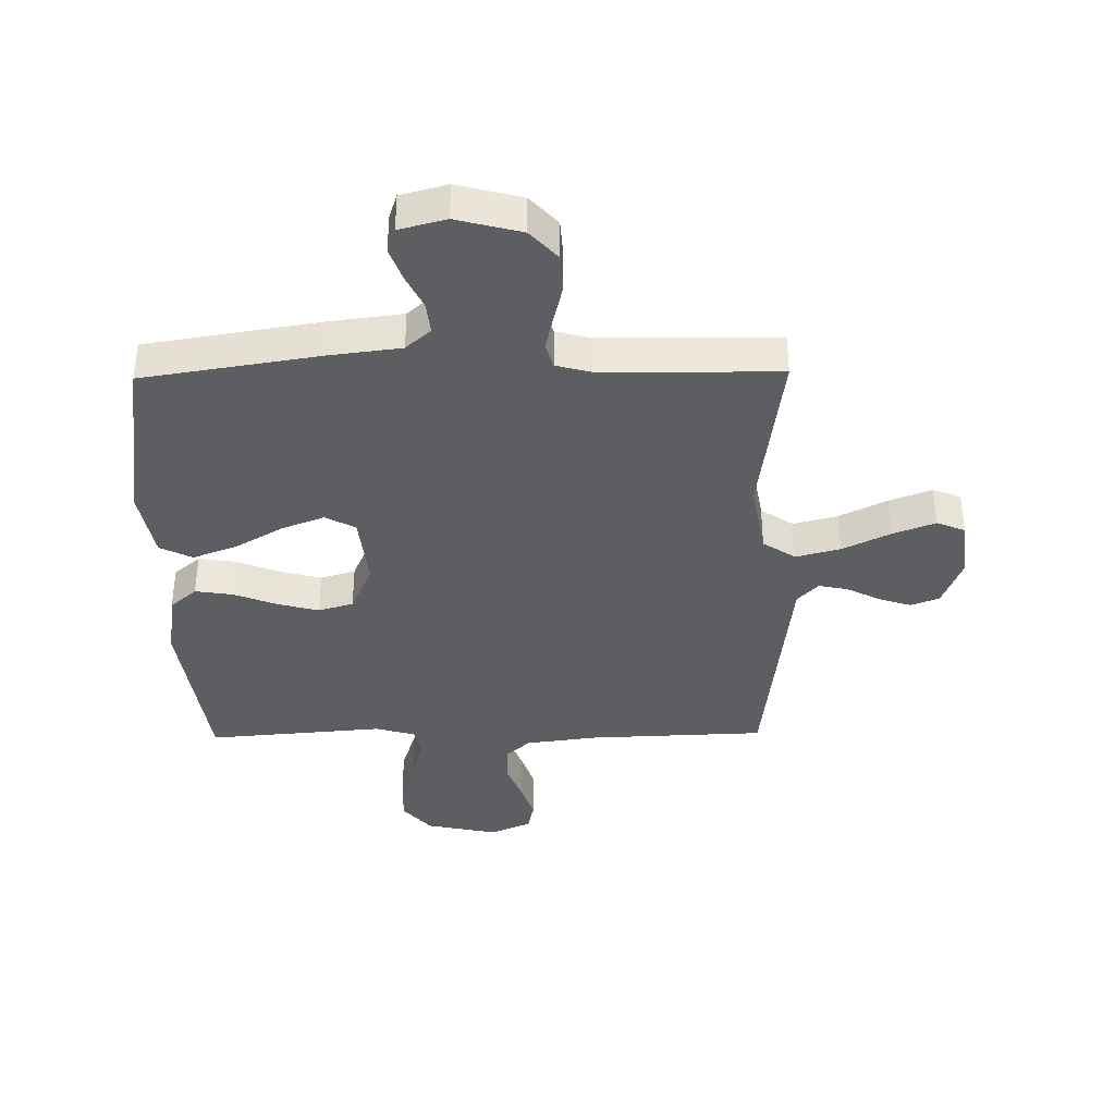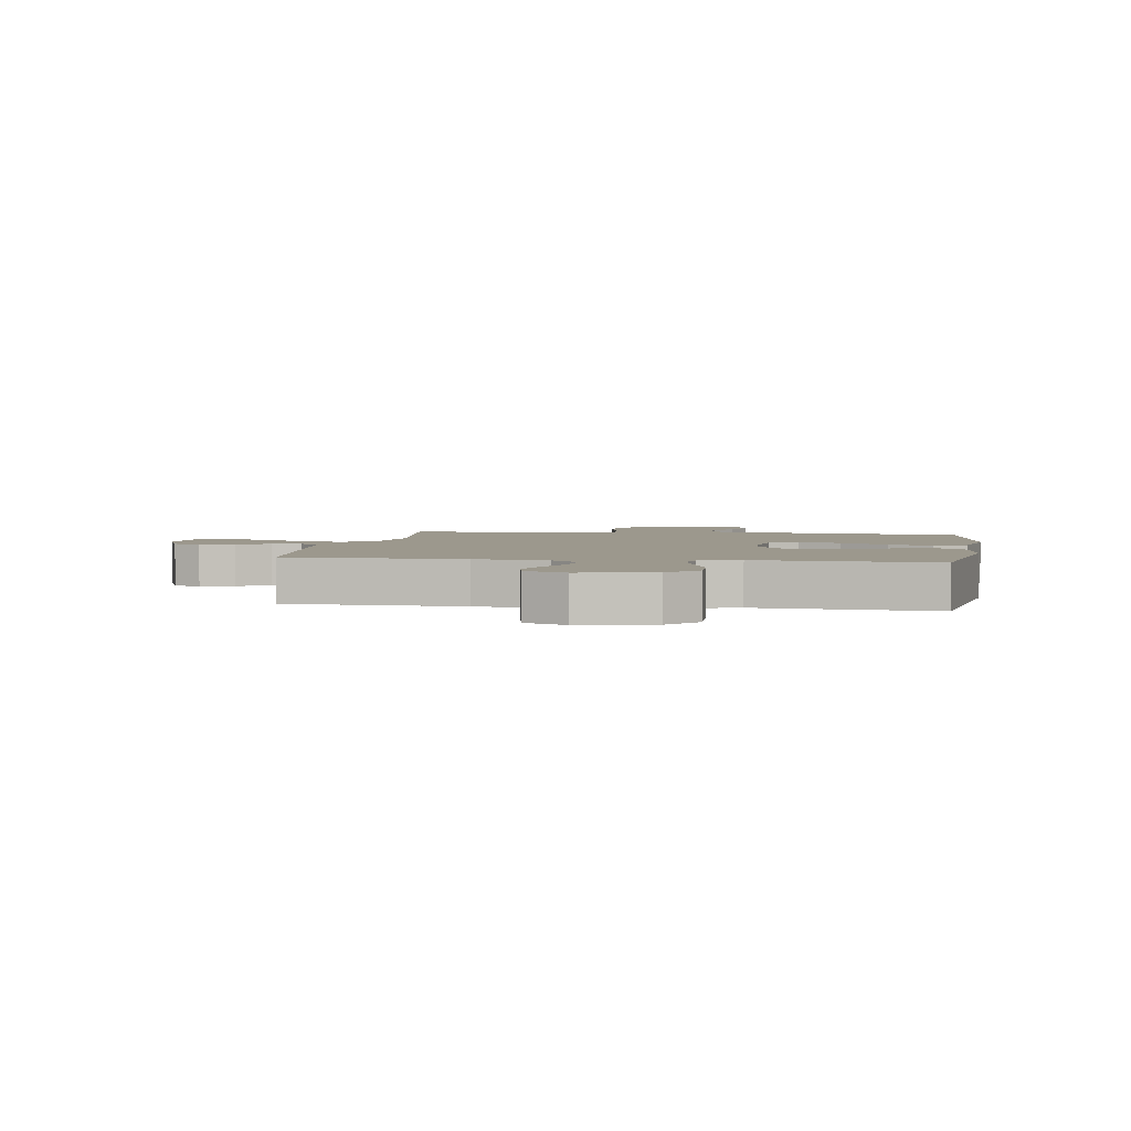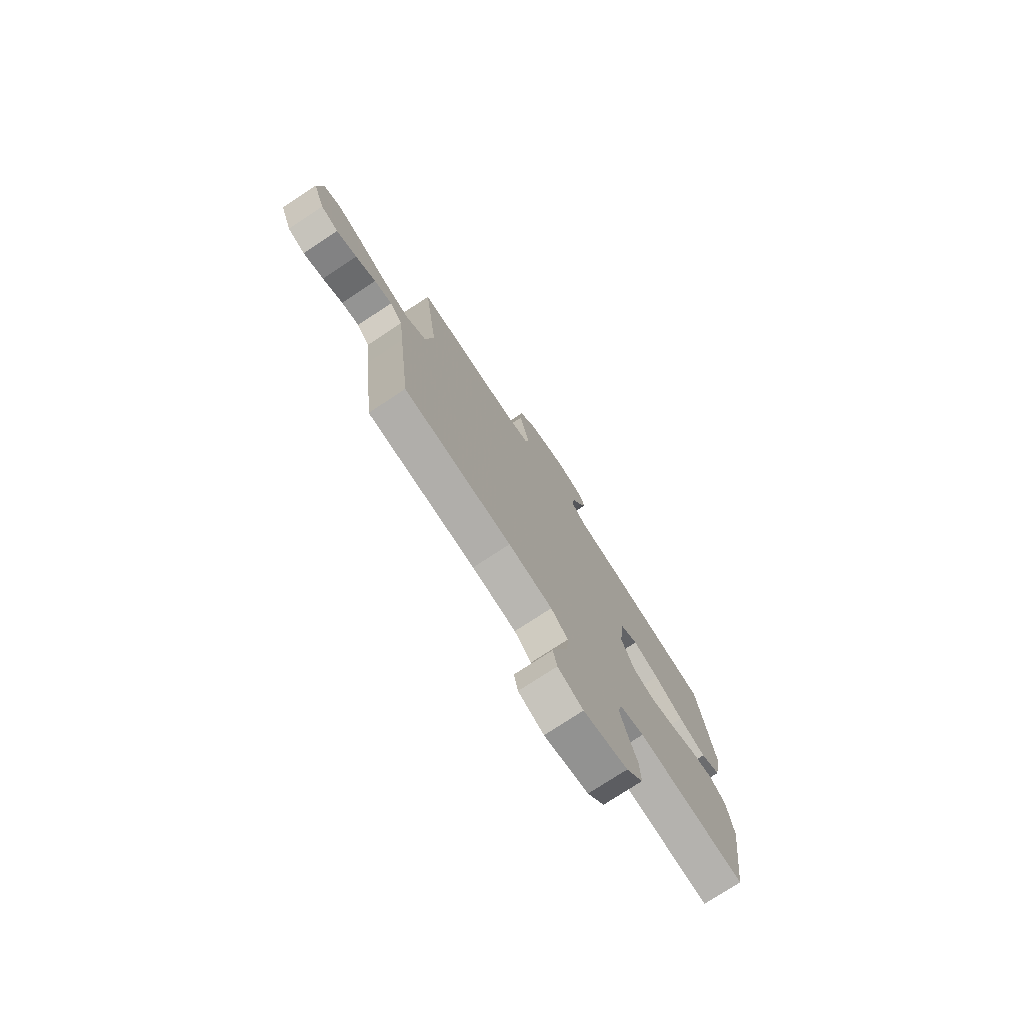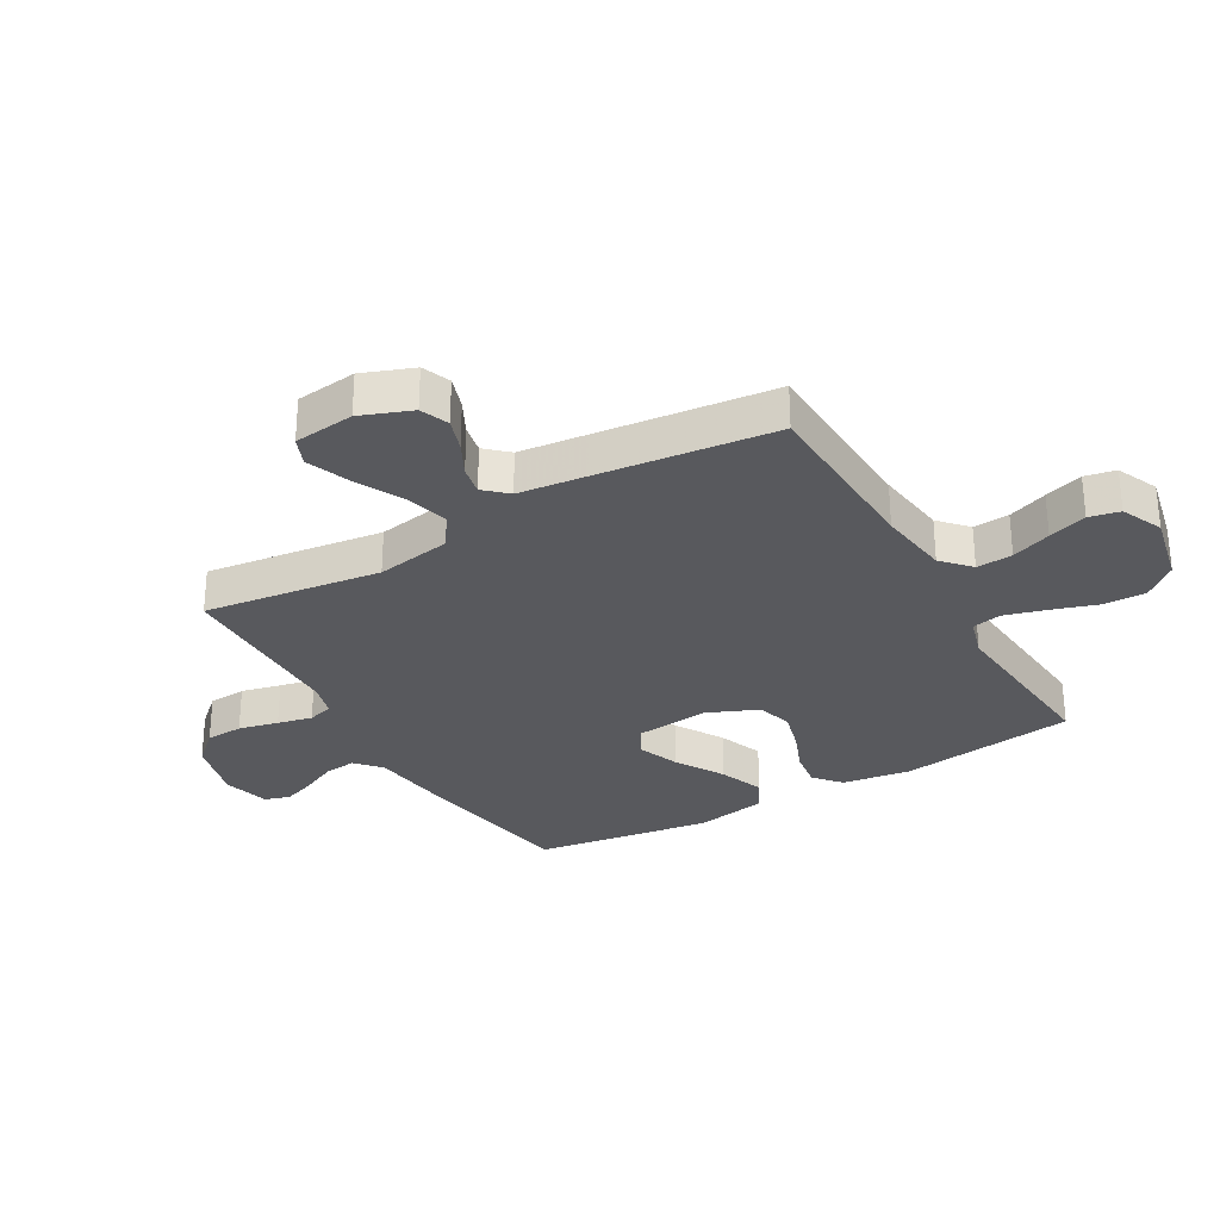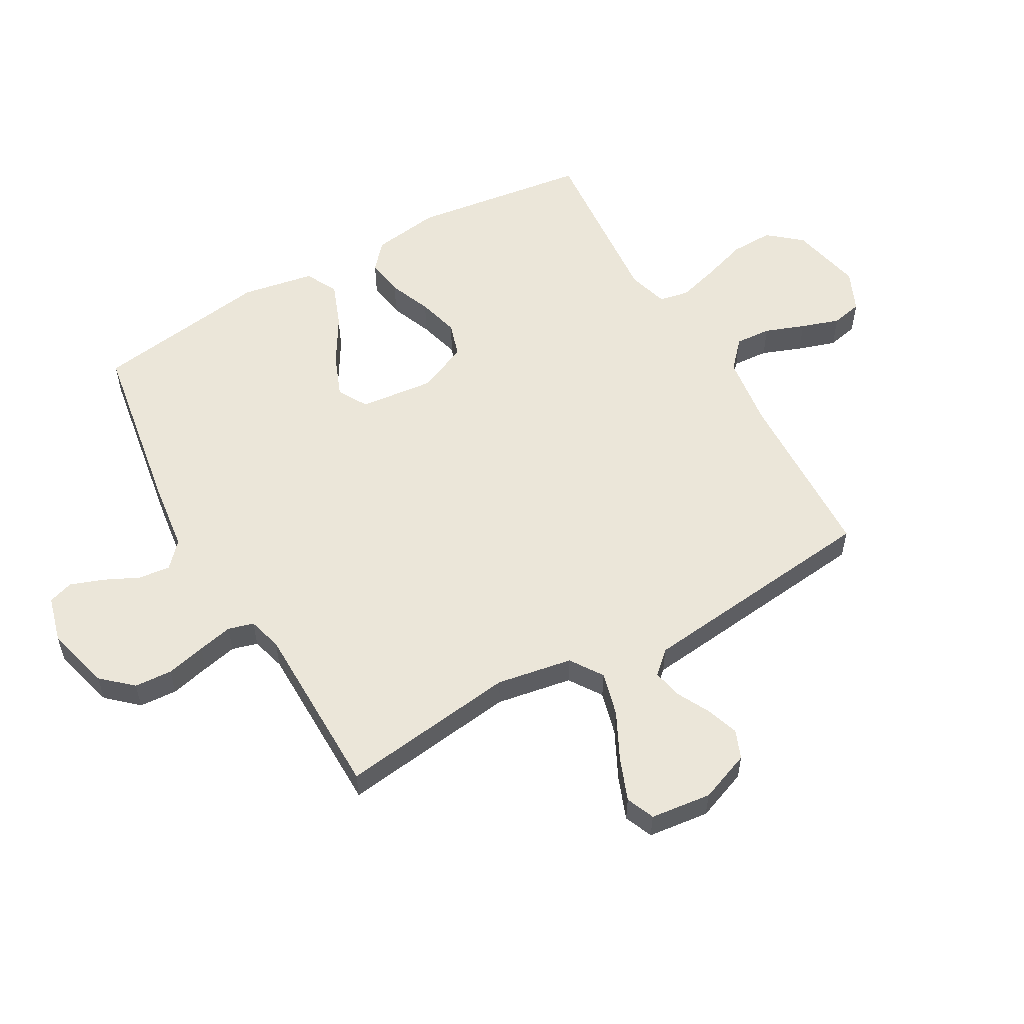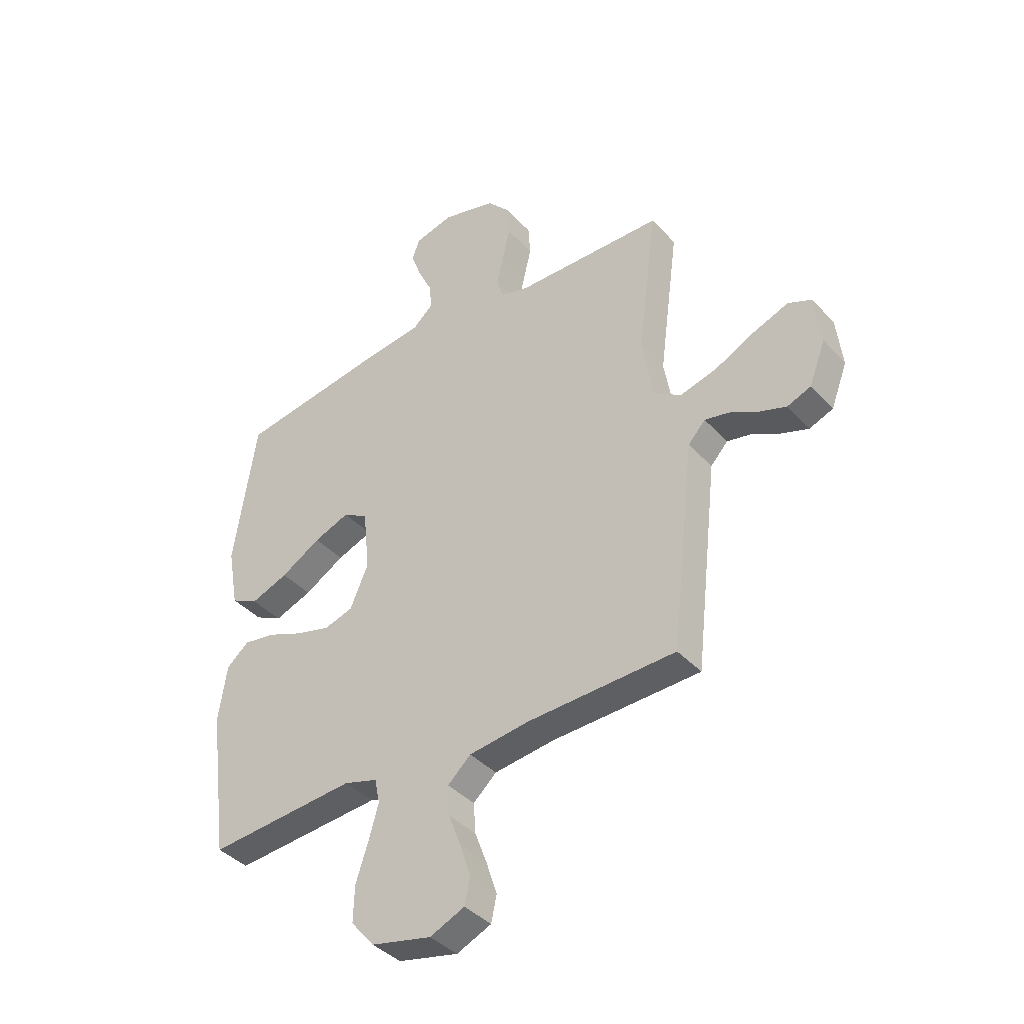
<metadata>
{"format":"obj","ext":"obj","renderer":"f3d","projection":"perspective","resolution":1024,"background":"white","views":[{"elev":-37.3,"azim":0.9,"up":"+Y"},{"elev":3.0,"azim":-170.9,"up":"+Y"},{"elev":-76.3,"azim":123.3,"up":"+Z"},{"elev":-29.8,"azim":120.1,"up":"+Y"},{"elev":56.0,"azim":60.5,"up":"+Y"},{"elev":-39.5,"azim":37.5,"up":"+Z"}]}
</metadata>
<code>
v -0.5 0.07 -0.5
v -0.54 0.07 -0.2
v -0.523 0.07 -0.085
v -0.478 0.07 -0.046
v -0.414 0.07 -0.056
v -0.342 0.07 -0.085
v -0.272 0.07 -0.104
v -0.213 0.07 -0.086
v -0.176 0.07 0
v -0.189 0.07 0.125
v -0.239 0.07 0.154
v -0.311 0.07 0.126
v -0.392 0.07 0.078
v -0.468 0.07 0.049
v -0.523 0.07 0.077
v -0.545 0.07 0.2
v -0.5 0.07 0.5
v -0.2 0.07 0.548
v -0.081 0.07 0.563
v -0.039 0.07 0.601
v -0.045 0.07 0.655
v -0.073 0.07 0.714
v -0.093 0.07 0.77
v -0.079 0.07 0.812
v 0 0.07 0.833
v 0.109 0.07 0.804
v 0.155 0.07 0.753
v 0.159 0.07 0.689
v 0.143 0.07 0.622
v 0.13 0.07 0.563
v 0.142 0.07 0.52
v 0.2 0.07 0.504
v 0.5 0.07 0.5
v 0.46 0.07 0.2
v 0.482 0.07 0.072
v 0.537 0.07 0.035
v 0.612 0.07 0.055
v 0.692 0.07 0.095
v 0.764 0.07 0.123
v 0.812 0.07 0.103
v 0.824 0.07 0
v 0.791 0.07 -0.086
v 0.743 0.07 -0.105
v 0.687 0.07 -0.086
v 0.631 0.07 -0.057
v 0.582 0.07 -0.047
v 0.547 0.07 -0.085
v 0.534 0.07 -0.2
v 0.5 0.07 -0.5
v 0.2 0.07 -0.511
v 0.078 0.07 -0.527
v 0.031 0.07 -0.57
v 0.035 0.07 -0.631
v 0.06 0.07 -0.698
v 0.081 0.07 -0.763
v 0.07 0.07 -0.815
v 0 0.07 -0.846
v -0.122 0.07 -0.819
v -0.169 0.07 -0.763
v -0.167 0.07 -0.691
v -0.142 0.07 -0.615
v -0.122 0.07 -0.545
v -0.132 0.07 -0.495
v -0.2 0.07 -0.475
v -0.5 0 -0.5
v -0.54 0 -0.2
v -0.523 0 -0.085
v -0.478 0 -0.046
v -0.414 0 -0.056
v -0.342 0 -0.085
v -0.272 0 -0.104
v -0.213 0 -0.086
v -0.176 0 0
v -0.189 0 0.125
v -0.239 0 0.154
v -0.311 0 0.126
v -0.392 0 0.078
v -0.468 0 0.049
v -0.523 0 0.077
v -0.545 0 0.2
v -0.5 0 0.5
v -0.2 0 0.548
v -0.081 0 0.563
v -0.039 0 0.601
v -0.045 0 0.655
v -0.073 0 0.714
v -0.093 0 0.77
v -0.079 0 0.812
v 0 0 0.833
v 0.109 0 0.804
v 0.155 0 0.753
v 0.159 0 0.689
v 0.143 0 0.622
v 0.13 0 0.563
v 0.142 0 0.52
v 0.2 0 0.504
v 0.5 0 0.5
v 0.46 0 0.2
v 0.482 0 0.072
v 0.537 0 0.035
v 0.612 0 0.055
v 0.692 0 0.095
v 0.764 0 0.123
v 0.812 0 0.103
v 0.824 0 0
v 0.791 0 -0.086
v 0.743 0 -0.105
v 0.687 0 -0.086
v 0.631 0 -0.057
v 0.582 0 -0.047
v 0.547 0 -0.085
v 0.534 0 -0.2
v 0.5 0 -0.5
v 0.2 0 -0.511
v 0.078 0 -0.527
v 0.031 0 -0.57
v 0.035 0 -0.631
v 0.06 0 -0.698
v 0.081 0 -0.763
v 0.07 0 -0.815
v 0 0 -0.846
v -0.122 0 -0.819
v -0.169 0 -0.763
v -0.167 0 -0.691
v -0.142 0 -0.615
v -0.122 0 -0.545
v -0.132 0 -0.495
v -0.2 0 -0.475
f 59 60 61
f 58 59 61
f 57 58 61
f 56 57 61
f 55 56 61
f 54 55 61
f 53 54 61
f 52 53 61 62
f 51 52 62 63
f 47 48 49 50
f 51 63 64
f 50 51 64
f 47 50 64
f 43 44 45
f 42 43 45
f 41 42 45
f 40 41 45
f 39 40 45
f 38 39 45
f 37 38 45
f 36 37 45 46
f 64 1 2
f 47 64 2
f 46 47 2
f 36 46 2
f 35 36 2
f 27 28 29
f 26 27 29
f 25 26 29
f 24 25 29
f 23 24 29
f 22 23 29
f 21 22 29
f 20 21 29 30
f 19 20 30 31
f 19 31 32
f 18 19 32
f 17 18 32
f 16 17 32
f 15 16 32
f 14 15 32
f 13 14 32
f 12 13 32
f 4 5 6
f 3 4 6
f 2 3 6
f 2 6 7
f 35 2 7 8
f 32 33 34
f 35 8 9
f 34 35 9
f 32 34 9
f 11 12 32
f 10 11 32
f 9 10 32
f 125 124 123
f 125 123 122
f 125 122 121
f 125 121 120
f 125 120 119
f 125 119 118
f 125 118 117
f 126 125 117 116
f 127 126 116 115
f 114 113 112 111
f 128 127 115
f 128 115 114
f 128 114 111
f 109 108 107
f 109 107 106
f 109 106 105
f 109 105 104
f 109 104 103
f 109 103 102
f 109 102 101
f 110 109 101 100
f 66 65 128
f 66 128 111
f 66 111 110
f 66 110 100
f 66 100 99
f 93 92 91
f 93 91 90
f 93 90 89
f 93 89 88
f 93 88 87
f 93 87 86
f 93 86 85
f 94 93 85 84
f 95 94 84 83
f 96 95 83
f 96 83 82
f 96 82 81
f 96 81 80
f 96 80 79
f 96 79 78
f 96 78 77
f 96 77 76
f 70 69 68
f 70 68 67
f 70 67 66
f 71 70 66
f 72 71 66 99
f 98 97 96
f 73 72 99
f 73 99 98
f 73 98 96
f 96 76 75
f 96 75 74
f 96 74 73
f 1 65 66 2
f 2 66 67 3
f 3 67 68 4
f 4 68 69 5
f 5 69 70 6
f 6 70 71 7
f 7 71 72 8
f 8 72 73 9
f 9 73 74 10
f 10 74 75 11
f 11 75 76 12
f 12 76 77 13
f 13 77 78 14
f 14 78 79 15
f 15 79 80 16
f 16 80 81 17
f 17 81 82 18
f 18 82 83 19
f 19 83 84 20
f 20 84 85 21
f 21 85 86 22
f 22 86 87 23
f 23 87 88 24
f 24 88 89 25
f 25 89 90 26
f 26 90 91 27
f 27 91 92 28
f 28 92 93 29
f 29 93 94 30
f 30 94 95 31
f 31 95 96 32
f 32 96 97 33
f 33 97 98 34
f 34 98 99 35
f 35 99 100 36
f 36 100 101 37
f 37 101 102 38
f 38 102 103 39
f 39 103 104 40
f 40 104 105 41
f 41 105 106 42
f 42 106 107 43
f 43 107 108 44
f 44 108 109 45
f 45 109 110 46
f 46 110 111 47
f 47 111 112 48
f 48 112 113 49
f 49 113 114 50
f 50 114 115 51
f 51 115 116 52
f 52 116 117 53
f 53 117 118 54
f 54 118 119 55
f 55 119 120 56
f 56 120 121 57
f 57 121 122 58
f 58 122 123 59
f 59 123 124 60
f 60 124 125 61
f 61 125 126 62
f 62 126 127 63
f 63 127 128 64
f 64 128 65 1

</code>
